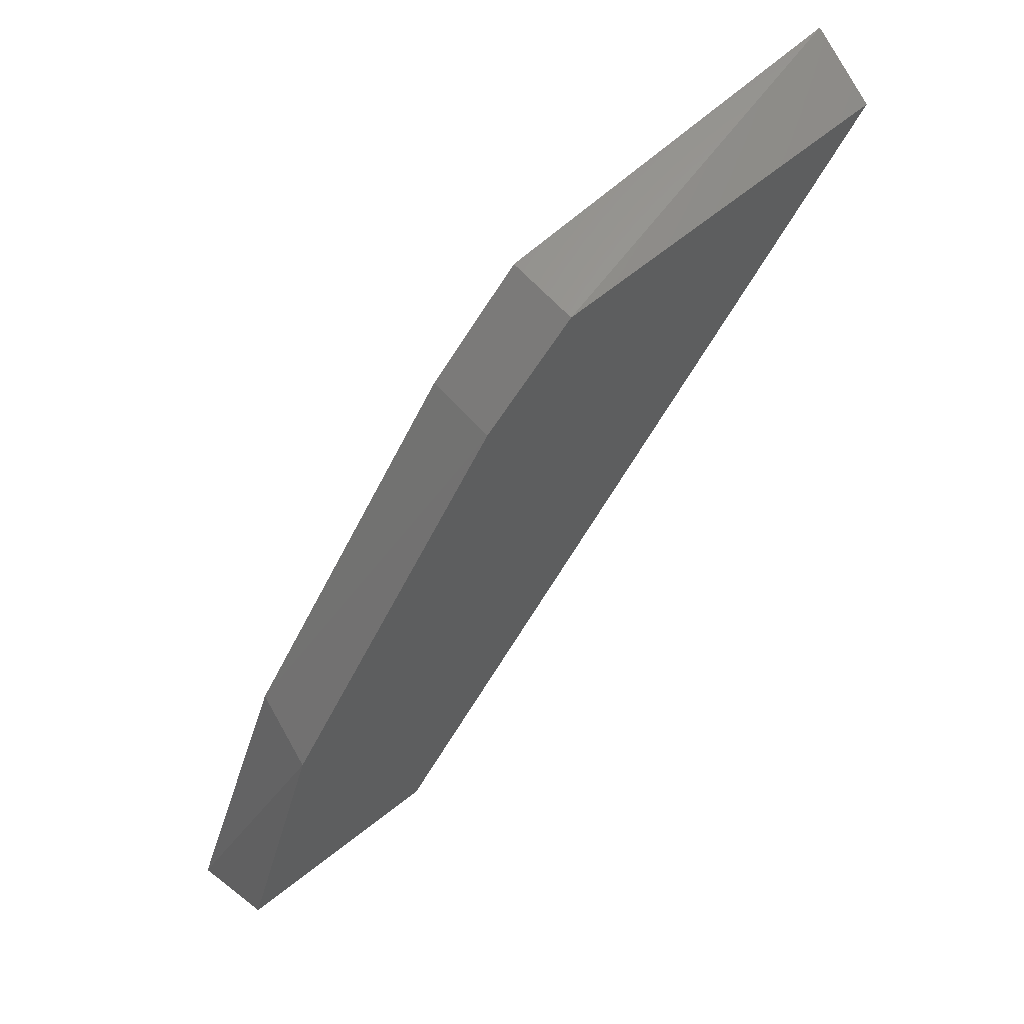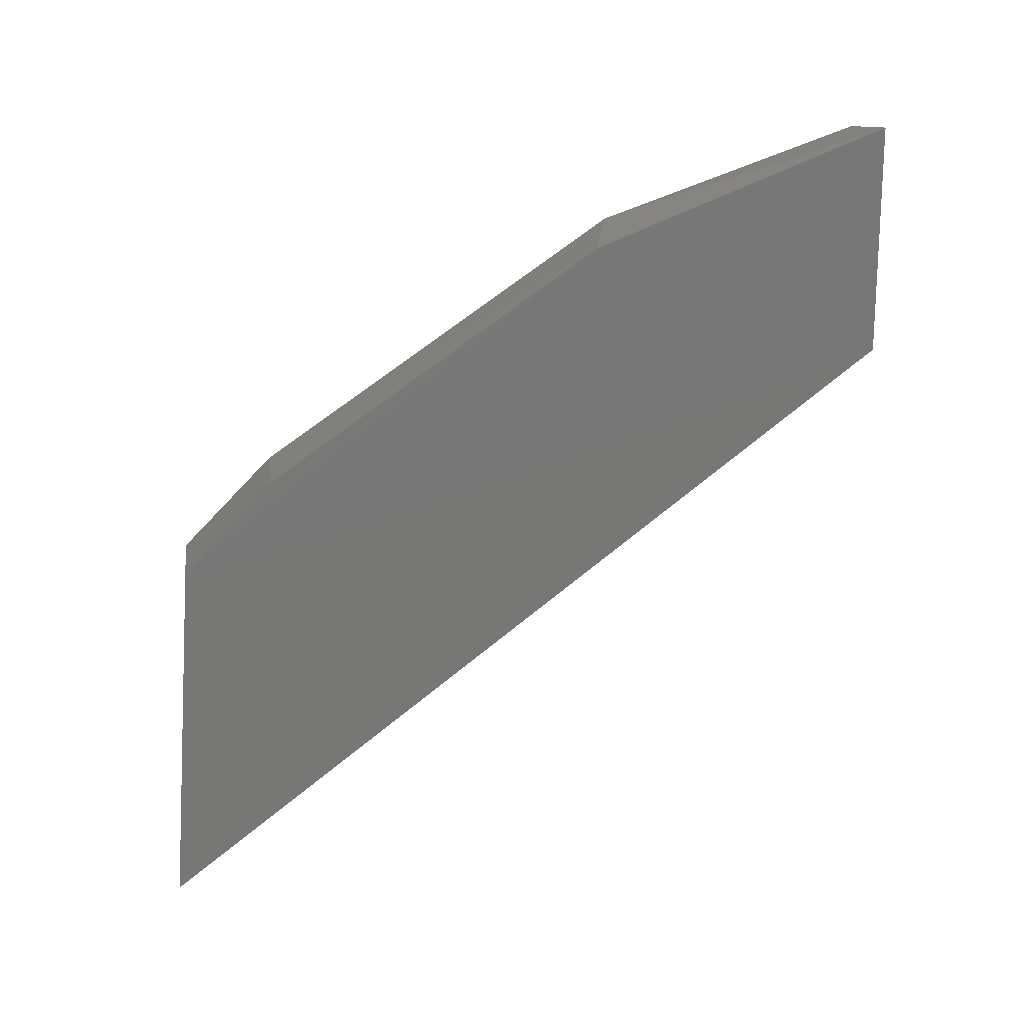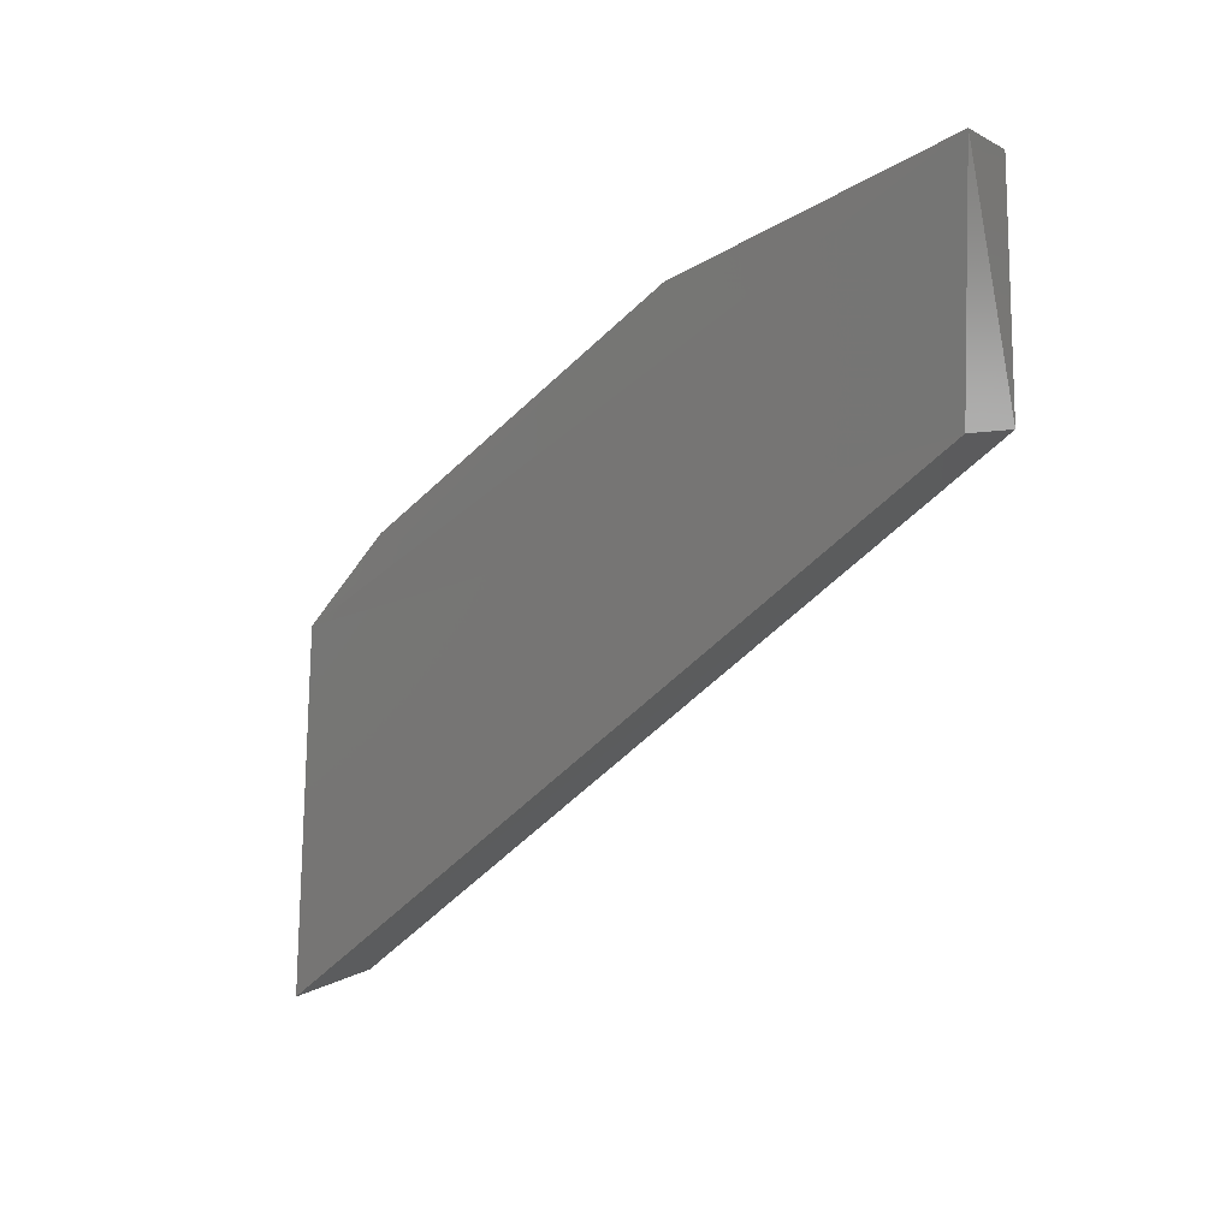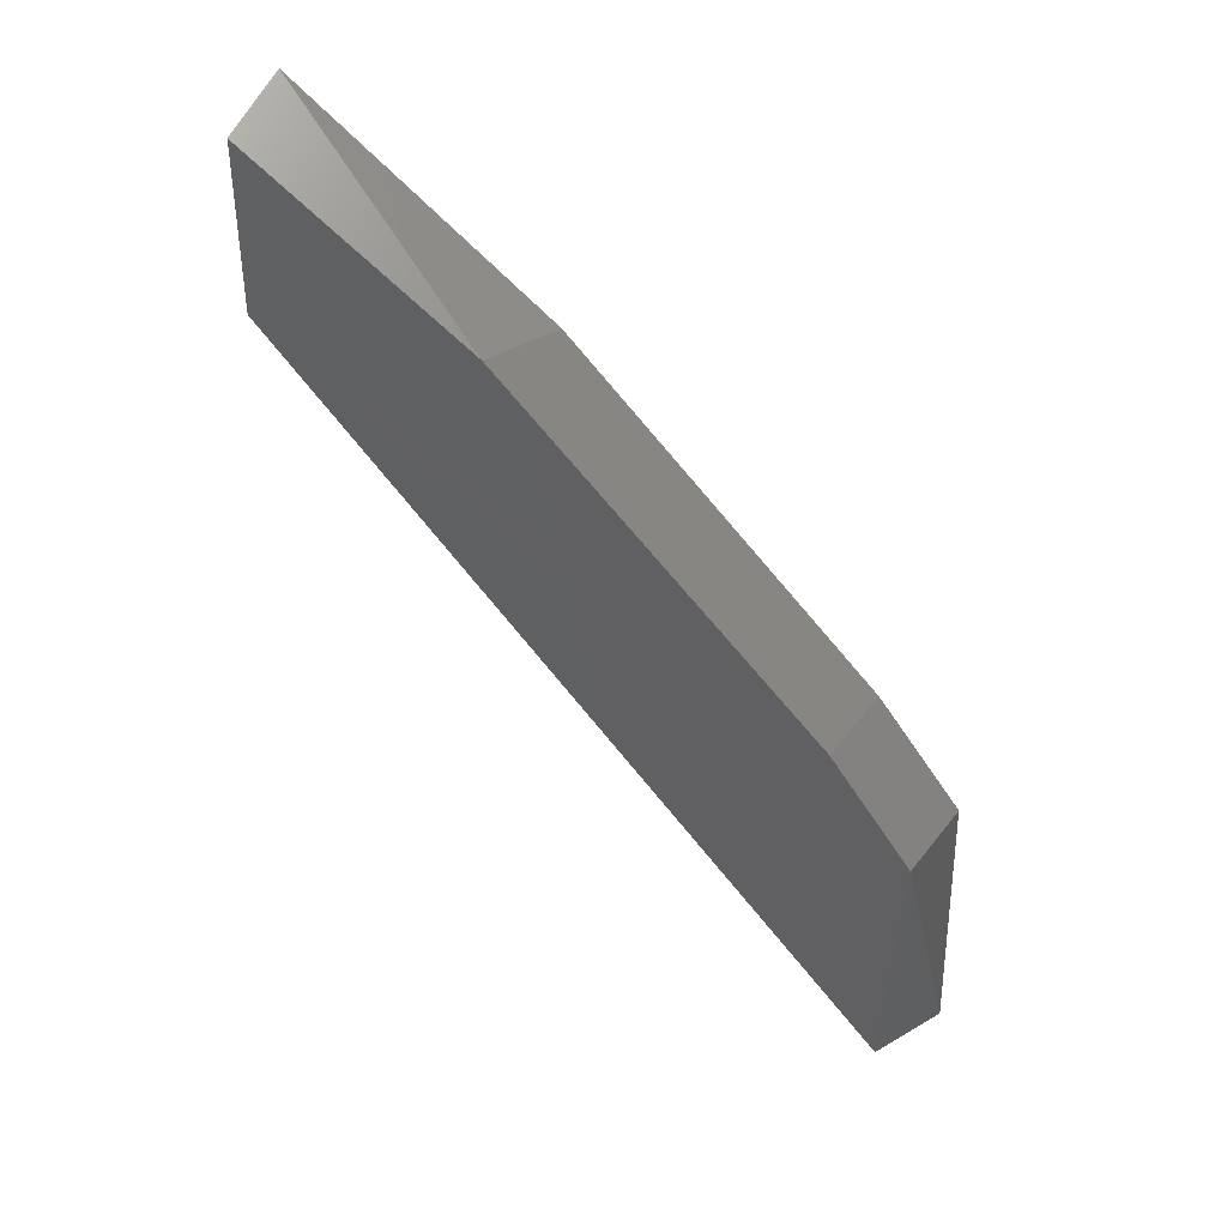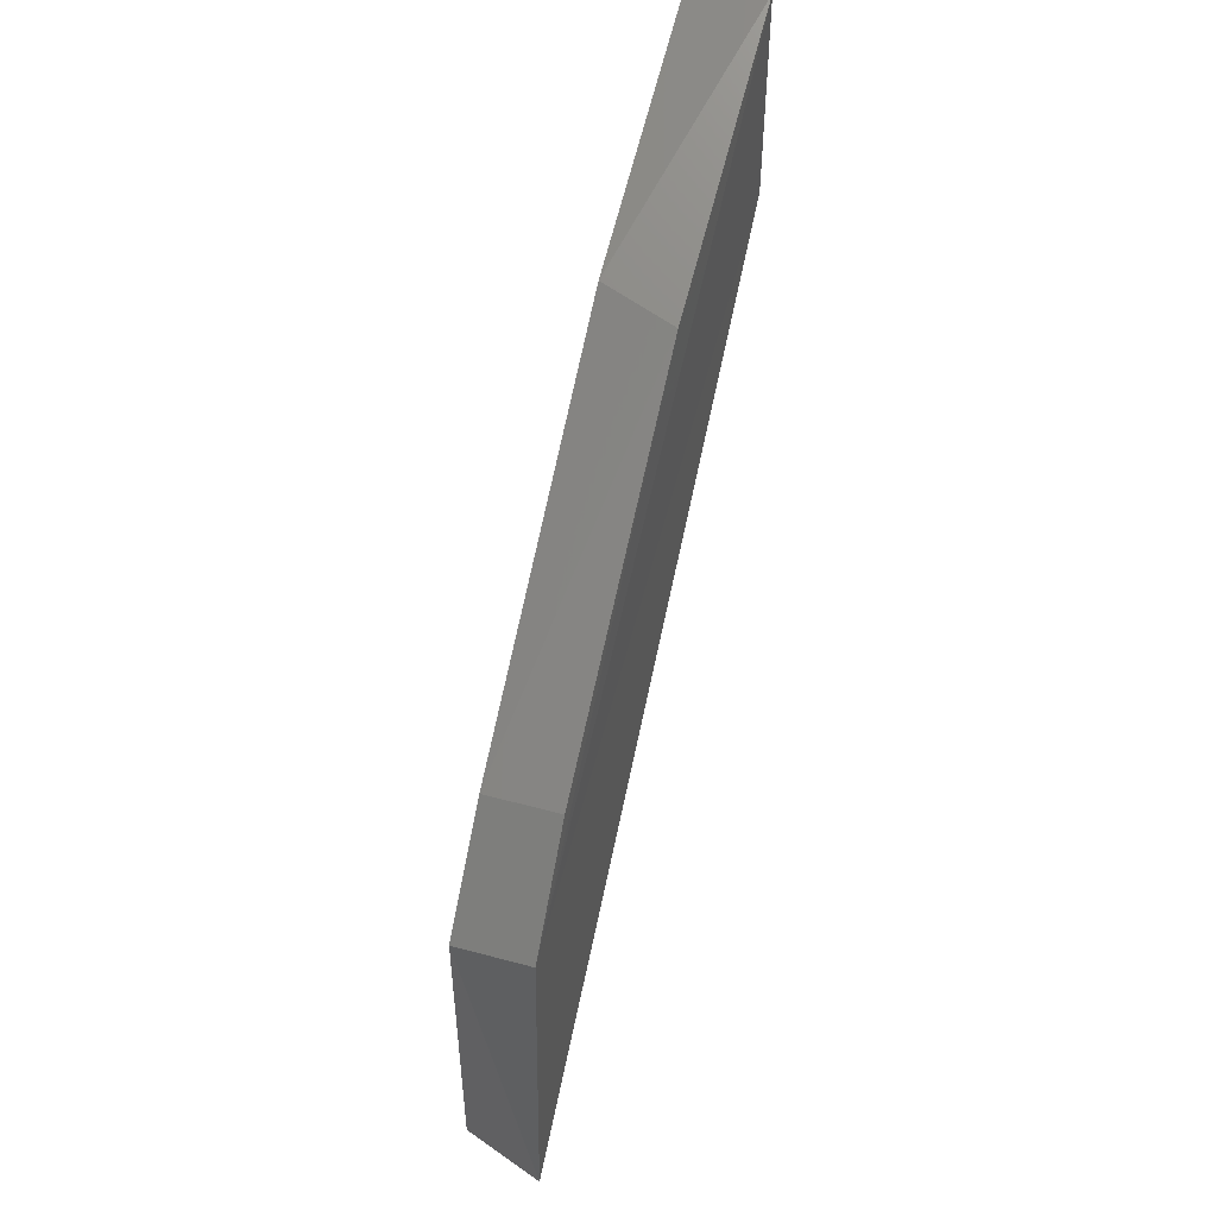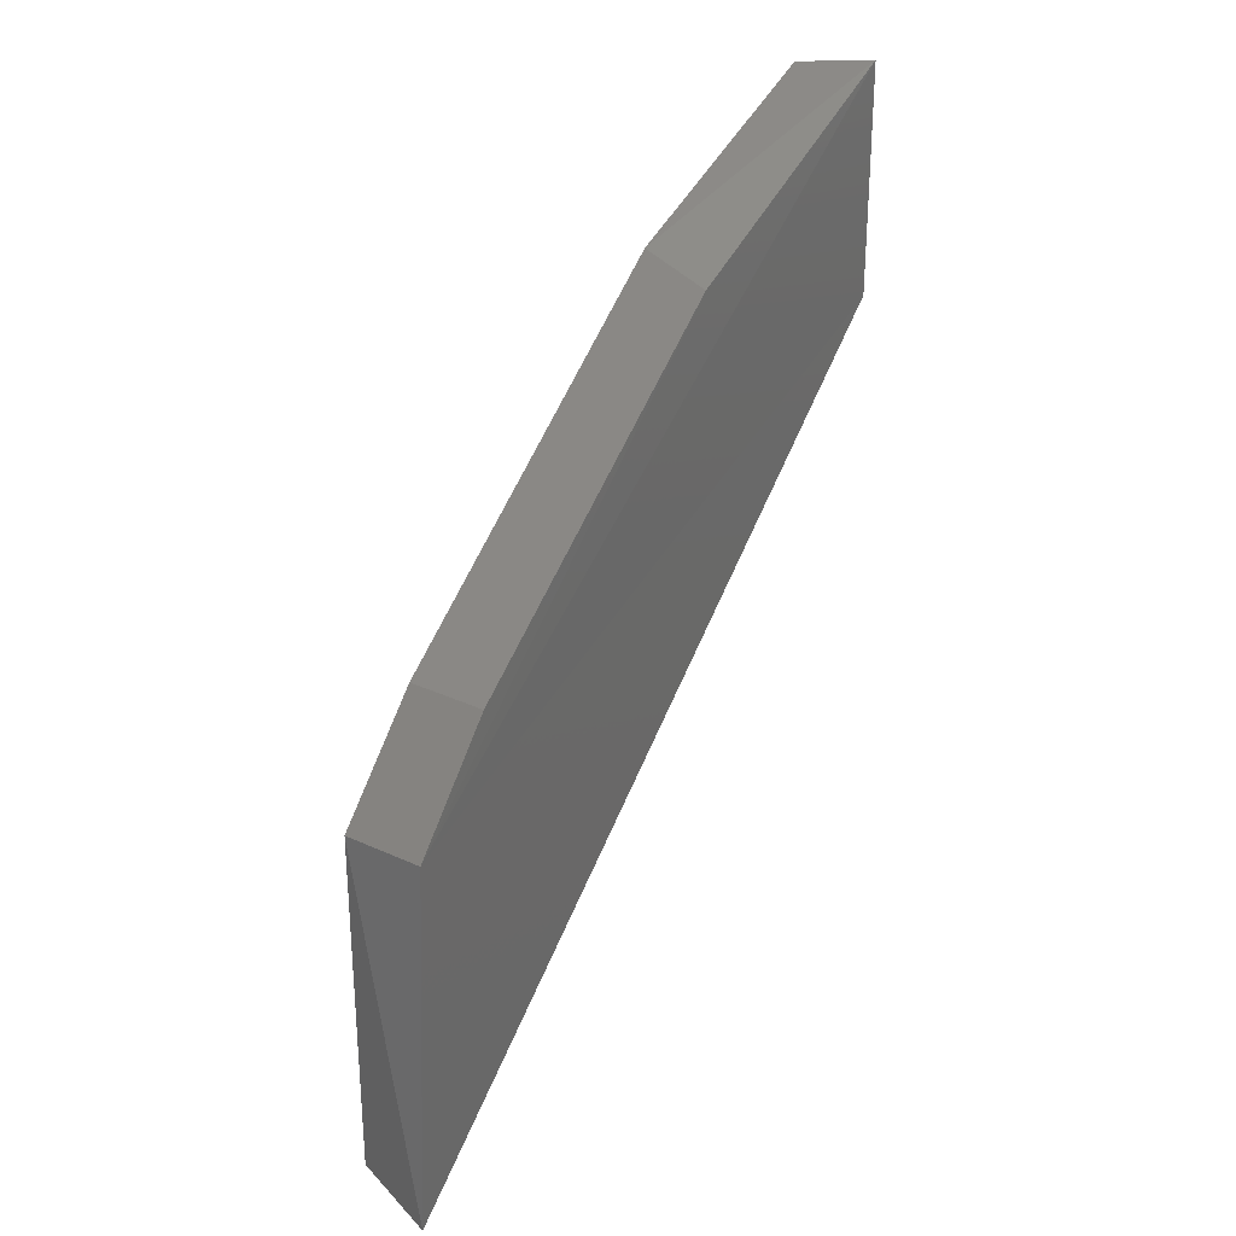
<metadata>
{"format":"stl","ext":"stl","renderer":"f3d","projection":"perspective","resolution":1024,"background":"white","views":[{"elev":60.2,"azim":-130.9,"up":"+Z"},{"elev":21.4,"azim":81.9,"up":"+Y"},{"elev":7.4,"azim":128.6,"up":"+Y"},{"elev":55.4,"azim":-52.4,"up":"+Y"},{"elev":53.5,"azim":16.0,"up":"+Y"},{"elev":32.1,"azim":32.4,"up":"+Y"}]}
</metadata>
<code>
# stl→obj: 12 verts, 20 faces
v -0.7527 -0.1108 -0.4472
v -0.7527 -0.1451 -0.4036
v -0.7526 -0.1235 -0.4038
v -0.7526 -0.1177 -0.4093
v -0.7526 -0.1029 -0.4308
v -0.7526 -0.09758 -0.4464
v -0.7479 -0.146 -0.4021
v -0.7481 -0.1235 -0.4038
v -0.748 -0.1108 -0.4472
v -0.748 -0.09684 -0.4471
v -0.7481 -0.1037 -0.4295
v -0.7482 -0.1177 -0.4093
f 1 2 3
f 1 3 4
f 1 4 5
f 5 6 1
f 2 7 3
f 8 7 9
f 8 9 10
f 8 10 11
f 11 12 8
f 8 3 7
f 7 2 1
f 7 1 9
f 9 1 10
f 6 10 1
f 5 10 6
f 11 10 5
f 4 12 11
f 4 11 5
f 12 4 3
f 12 3 8

</code>
